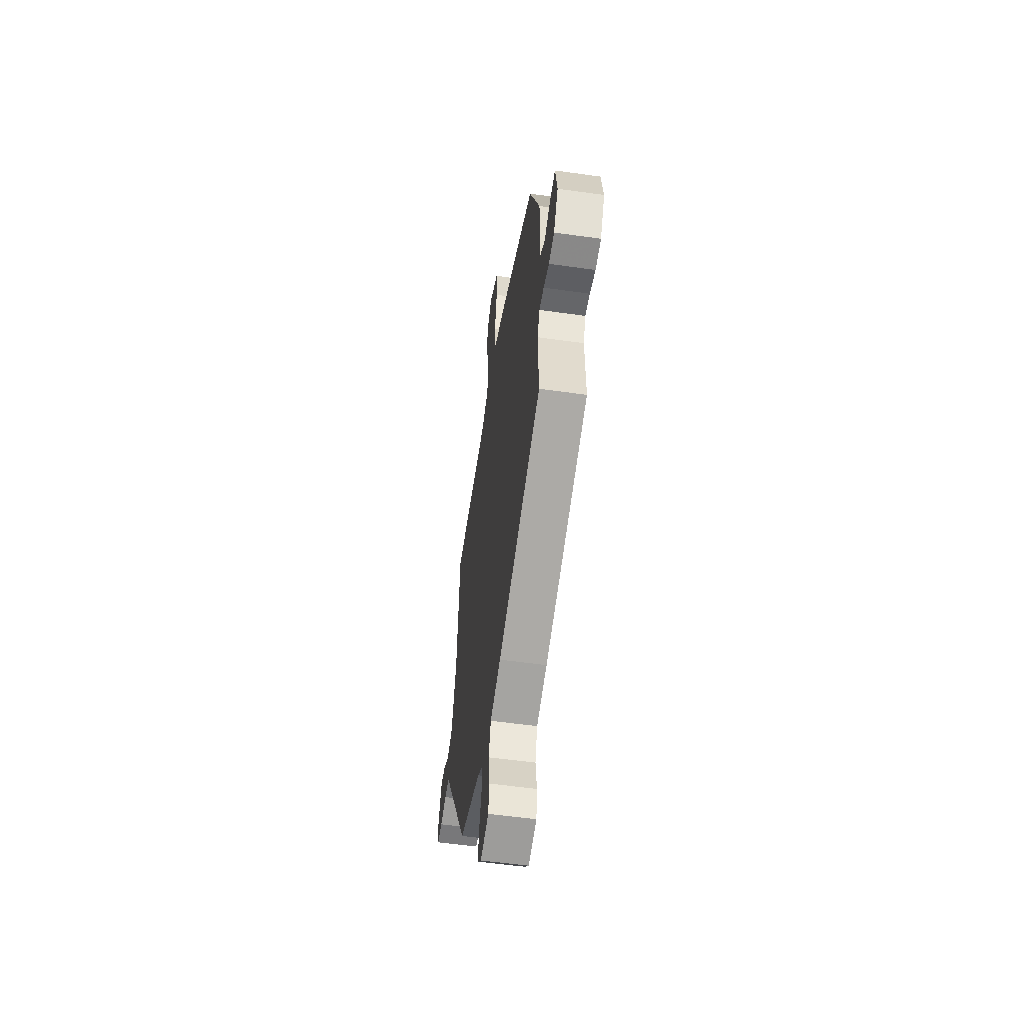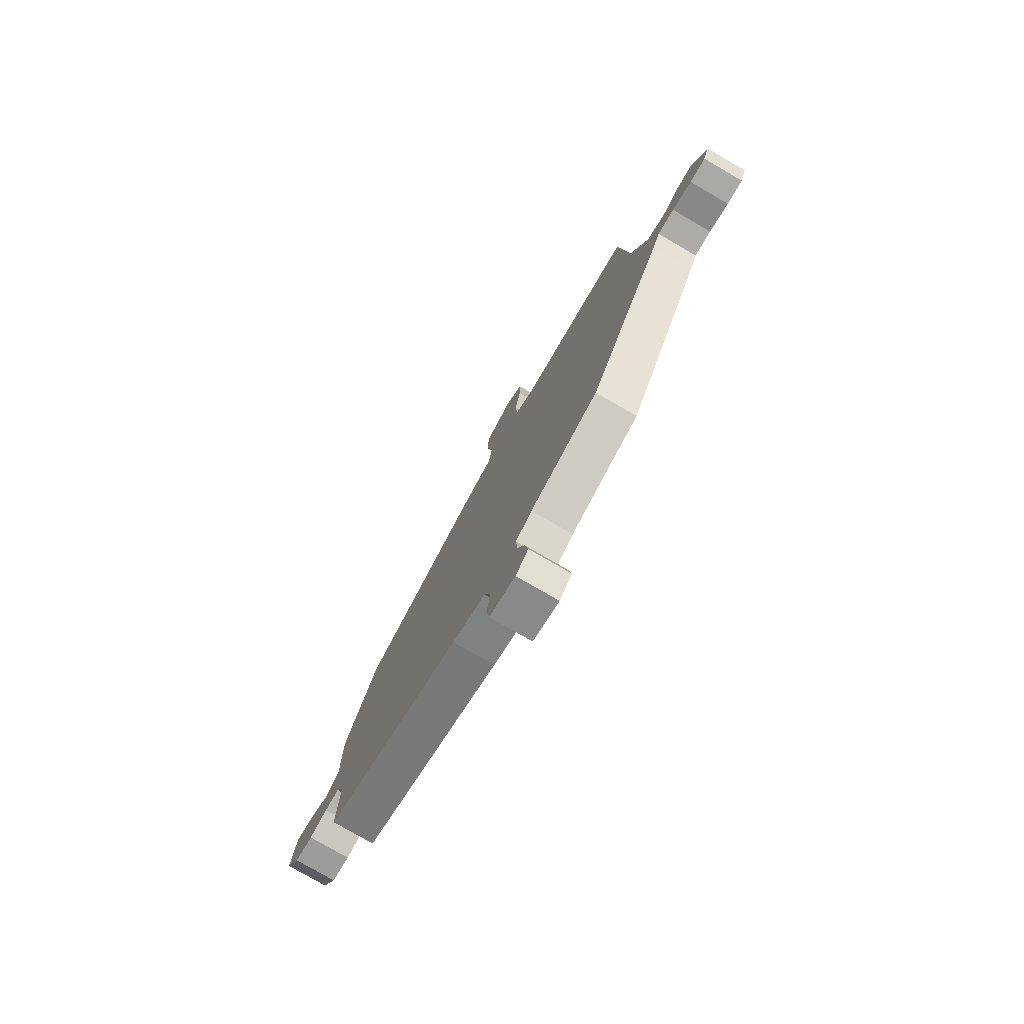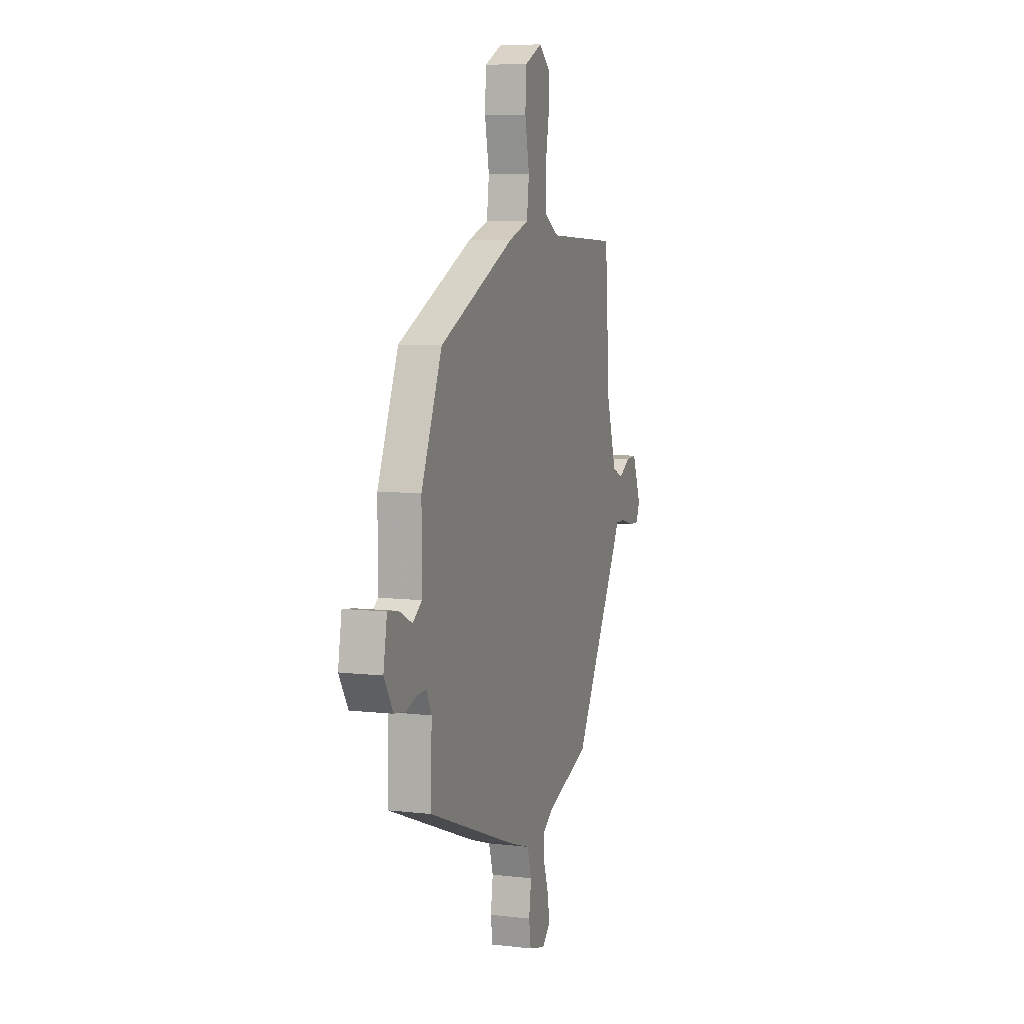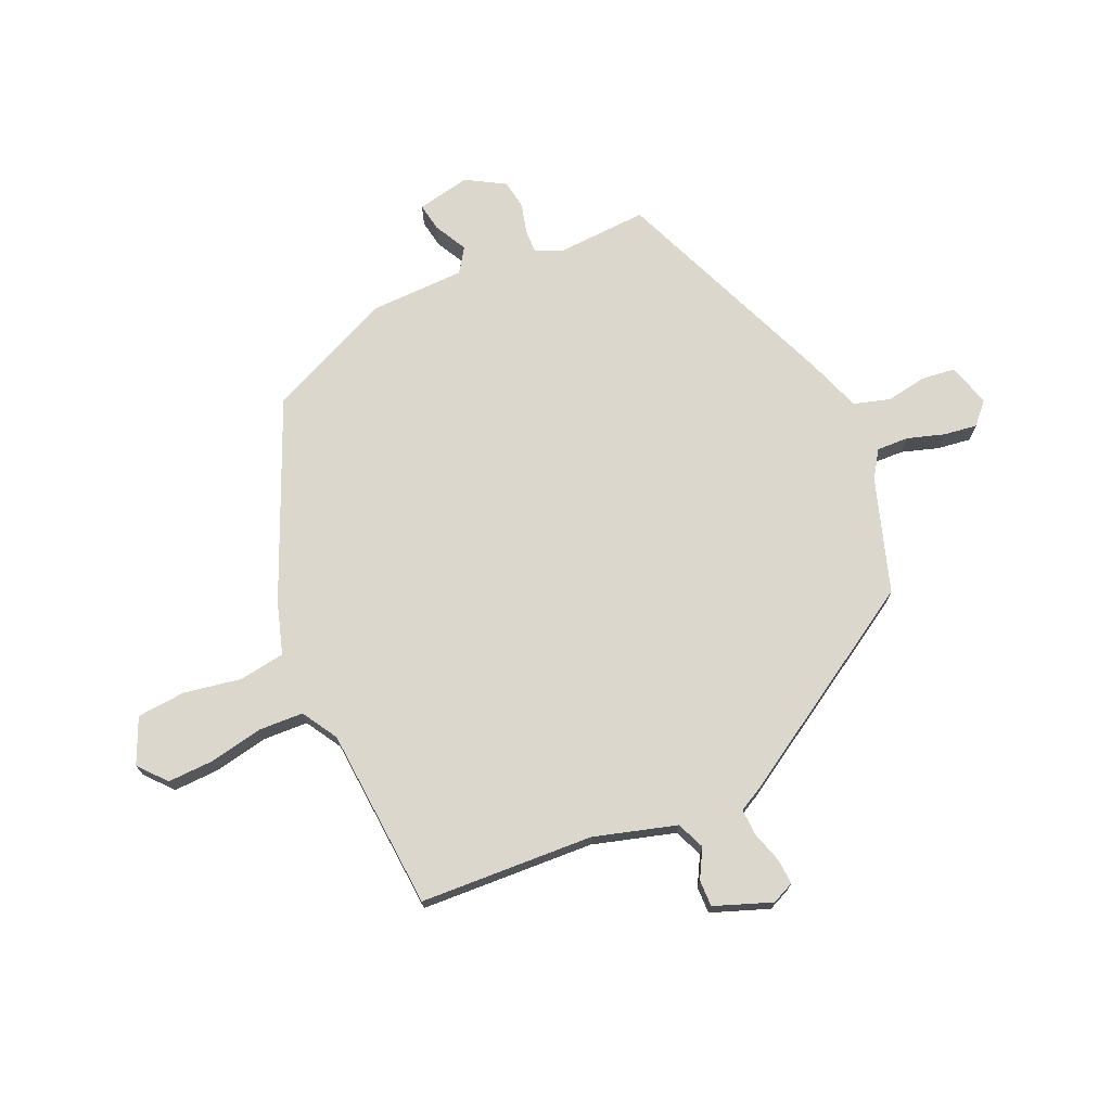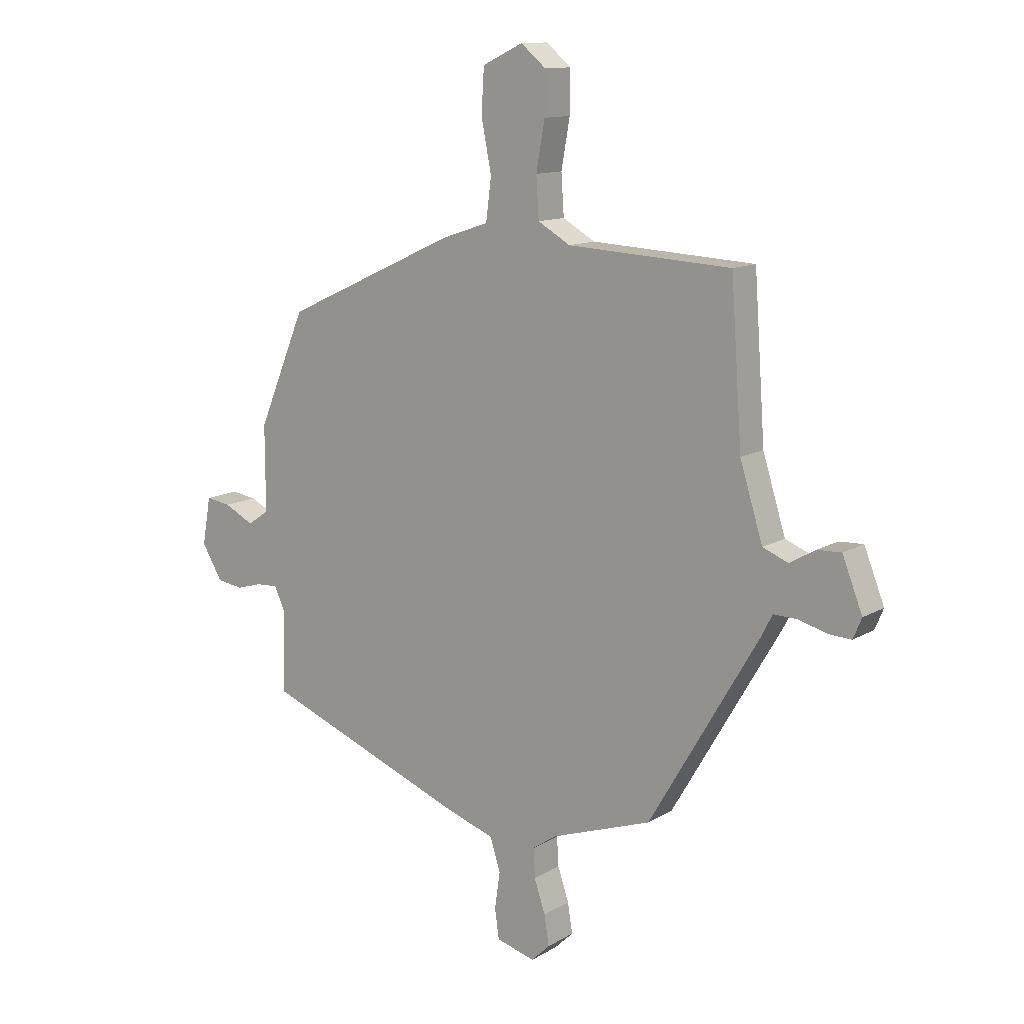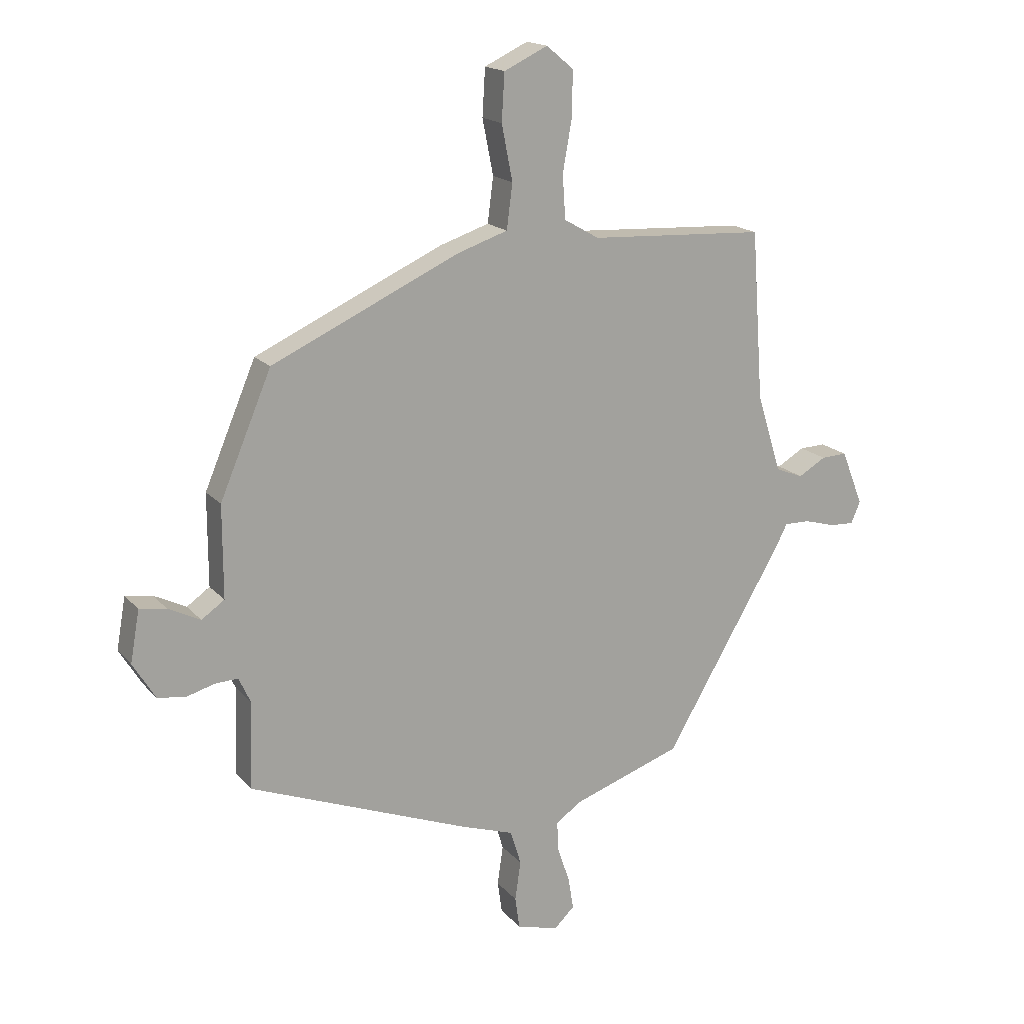
<metadata>
{"format":"obj","ext":"obj","renderer":"f3d","projection":"perspective","resolution":1024,"background":"white","views":[{"elev":-54.8,"azim":-98.5,"up":"+Z"},{"elev":-77.9,"azim":59.9,"up":"+Z"},{"elev":7.7,"azim":-71.7,"up":"+Z"},{"elev":72.8,"azim":64.9,"up":"+Y"},{"elev":12.4,"azim":36.6,"up":"+Z"},{"elev":17.2,"azim":-26.8,"up":"+Z"}]}
</metadata>
<code>
v 0.449 0.07 0.489
v 0.47 0.07 0.196
v 0.513 0.07 0.058
v 0.561 0.07 0.039
v 0.609 0.07 0.067
v 0.654 0.07 0.069
v 0.692 0.07 -0.027
v 0.676 0.07 -0.065
v 0.633 0.07 -0.063
v 0.58 0.07 -0.048
v 0.535 0.07 -0.047
v 0.514 0.07 -0.088
v 0.308 0.07 -0.439
v 0.118 0.07 -0.505
v 0.073 0.07 -0.536
v 0.076 0.07 -0.59
v 0.097 0.07 -0.652
v 0.106 0.07 -0.708
v 0.071 0.07 -0.742
v -0.002 0.07 -0.722
v -0.01 0.07 -0.666
v 0 0.07 -0.597
v -0.019 0.07 -0.536
v -0.112 0.07 -0.505
v -0.497 0.07 -0.357
v -0.492 0.07 -0.205
v -0.513 0.07 -0.16
v -0.553 0.07 -0.162
v -0.602 0.07 -0.176
v -0.651 0.07 -0.169
v -0.69 0.07 -0.105
v -0.674 0.07 -0.015
v -0.627 0.07 -0.022
v -0.571 0.07 -0.05
v -0.531 0.07 -0.022
v -0.531 0.07 0.138
v -0.441 0.07 0.351
v -0.113 0.07 0.502
v -0.026 0.07 0.531
v -0.016 0.07 0.609
v -0.035 0.07 0.705
v -0.03 0.07 0.787
v 0.046 0.07 0.823
v 0.093 0.07 0.784
v 0.092 0.07 0.706
v 0.076 0.07 0.616
v 0.081 0.07 0.54
v 0.142 0.07 0.505
v 0.449 0 0.489
v 0.47 0 0.196
v 0.513 0 0.058
v 0.561 0 0.039
v 0.609 0 0.067
v 0.654 0 0.069
v 0.692 0 -0.027
v 0.676 0 -0.065
v 0.633 0 -0.063
v 0.58 0 -0.048
v 0.535 0 -0.047
v 0.514 0 -0.088
v 0.308 0 -0.439
v 0.118 0 -0.505
v 0.073 0 -0.536
v 0.076 0 -0.59
v 0.097 0 -0.652
v 0.106 0 -0.708
v 0.071 0 -0.742
v -0.002 0 -0.722
v -0.01 0 -0.666
v 0 0 -0.597
v -0.019 0 -0.536
v -0.112 0 -0.505
v -0.497 0 -0.357
v -0.492 0 -0.205
v -0.513 0 -0.16
v -0.553 0 -0.162
v -0.602 0 -0.176
v -0.651 0 -0.169
v -0.69 0 -0.105
v -0.674 0 -0.015
v -0.627 0 -0.022
v -0.571 0 -0.05
v -0.531 0 -0.022
v -0.531 0 0.138
v -0.441 0 0.351
v -0.113 0 0.502
v -0.026 0 0.531
v -0.016 0 0.609
v -0.035 0 0.705
v -0.03 0 0.787
v 0.046 0 0.823
v 0.093 0 0.784
v 0.092 0 0.706
v 0.076 0 0.616
v 0.081 0 0.54
v 0.142 0 0.505
f 44 45 46
f 43 44 46
f 42 43 46
f 41 42 46
f 40 41 46
f 39 40 46 47
f 39 47 48
f 38 39 48
f 37 38 48
f 36 37 48
f 35 36 48
f 32 33 34
f 31 32 34
f 30 31 34
f 29 30 34
f 28 29 34
f 27 28 34 35
f 48 1 2
f 35 48 2
f 27 35 2
f 26 27 2
f 26 2 3
f 25 26 3
f 24 25 3
f 23 24 3
f 20 21 22
f 19 20 22
f 18 19 22
f 17 18 22
f 16 17 22
f 15 16 22 23
f 11 12 13 14
f 23 3 4
f 15 23 4
f 14 15 4
f 11 14 4
f 8 9 10
f 7 8 10
f 7 10 11
f 6 7 11
f 5 6 11
f 4 5 11
f 94 93 92
f 94 92 91
f 94 91 90
f 94 90 89
f 94 89 88
f 95 94 88 87
f 96 95 87
f 96 87 86
f 96 86 85
f 96 85 84
f 96 84 83
f 82 81 80
f 82 80 79
f 82 79 78
f 82 78 77
f 82 77 76
f 83 82 76 75
f 50 49 96
f 50 96 83
f 50 83 75
f 50 75 74
f 51 50 74
f 51 74 73
f 51 73 72
f 51 72 71
f 70 69 68
f 70 68 67
f 70 67 66
f 70 66 65
f 70 65 64
f 71 70 64 63
f 62 61 60 59
f 52 51 71
f 52 71 63
f 52 63 62
f 52 62 59
f 58 57 56
f 58 56 55
f 59 58 55
f 59 55 54
f 59 54 53
f 59 53 52
f 1 49 50 2
f 2 50 51 3
f 3 51 52 4
f 4 52 53 5
f 5 53 54 6
f 6 54 55 7
f 7 55 56 8
f 8 56 57 9
f 9 57 58 10
f 10 58 59 11
f 11 59 60 12
f 12 60 61 13
f 13 61 62 14
f 14 62 63 15
f 15 63 64 16
f 16 64 65 17
f 17 65 66 18
f 18 66 67 19
f 19 67 68 20
f 20 68 69 21
f 21 69 70 22
f 22 70 71 23
f 23 71 72 24
f 24 72 73 25
f 25 73 74 26
f 26 74 75 27
f 27 75 76 28
f 28 76 77 29
f 29 77 78 30
f 30 78 79 31
f 31 79 80 32
f 32 80 81 33
f 33 81 82 34
f 34 82 83 35
f 35 83 84 36
f 36 84 85 37
f 37 85 86 38
f 38 86 87 39
f 39 87 88 40
f 40 88 89 41
f 41 89 90 42
f 42 90 91 43
f 43 91 92 44
f 44 92 93 45
f 45 93 94 46
f 46 94 95 47
f 47 95 96 48
f 48 96 49 1

</code>
